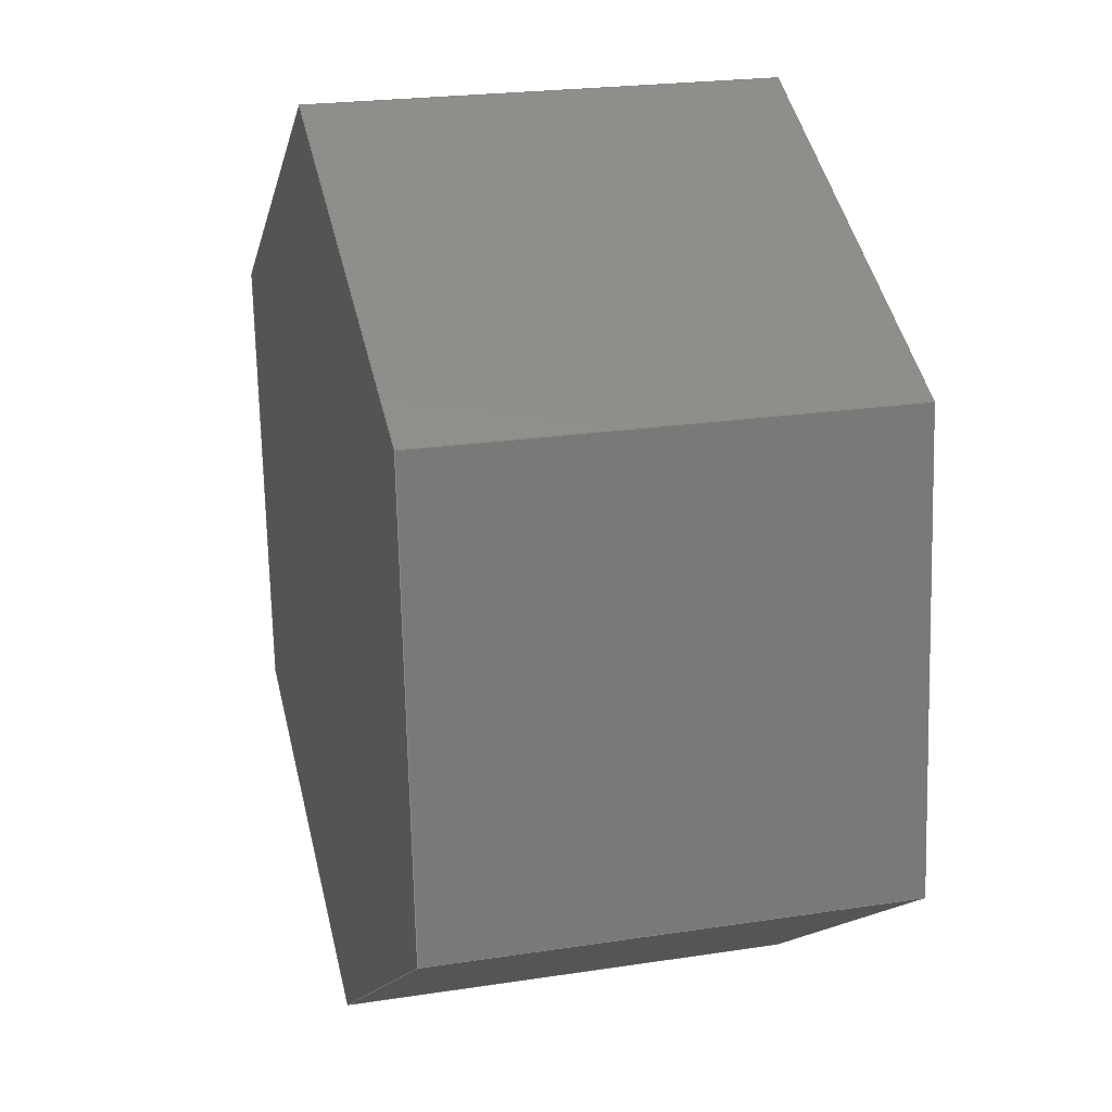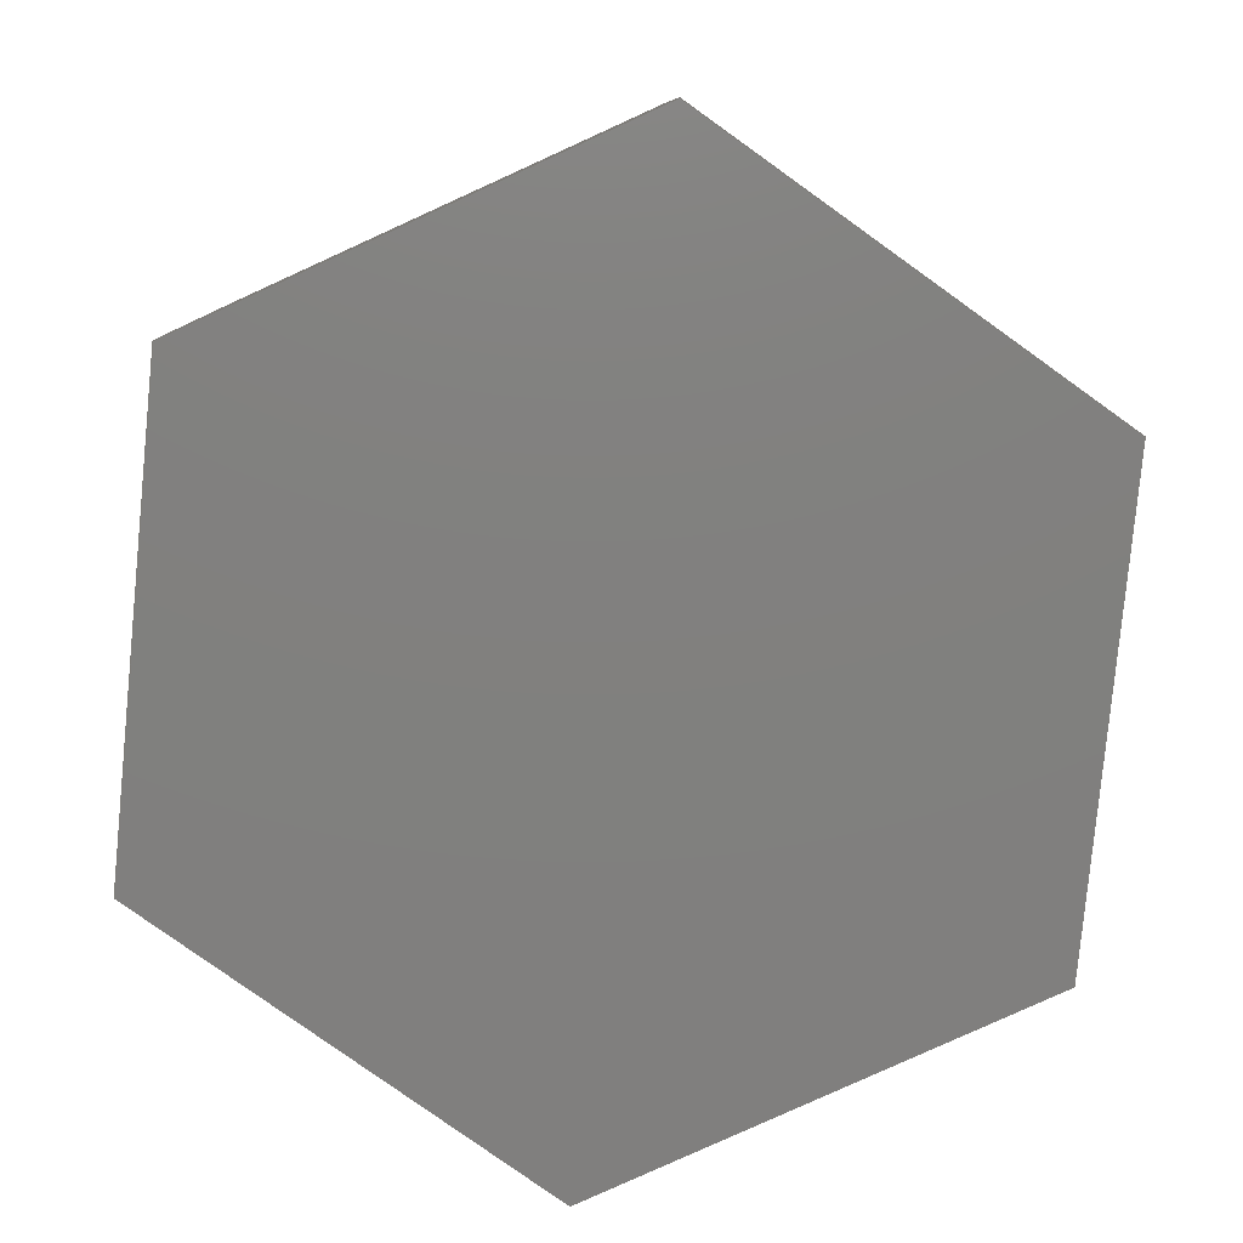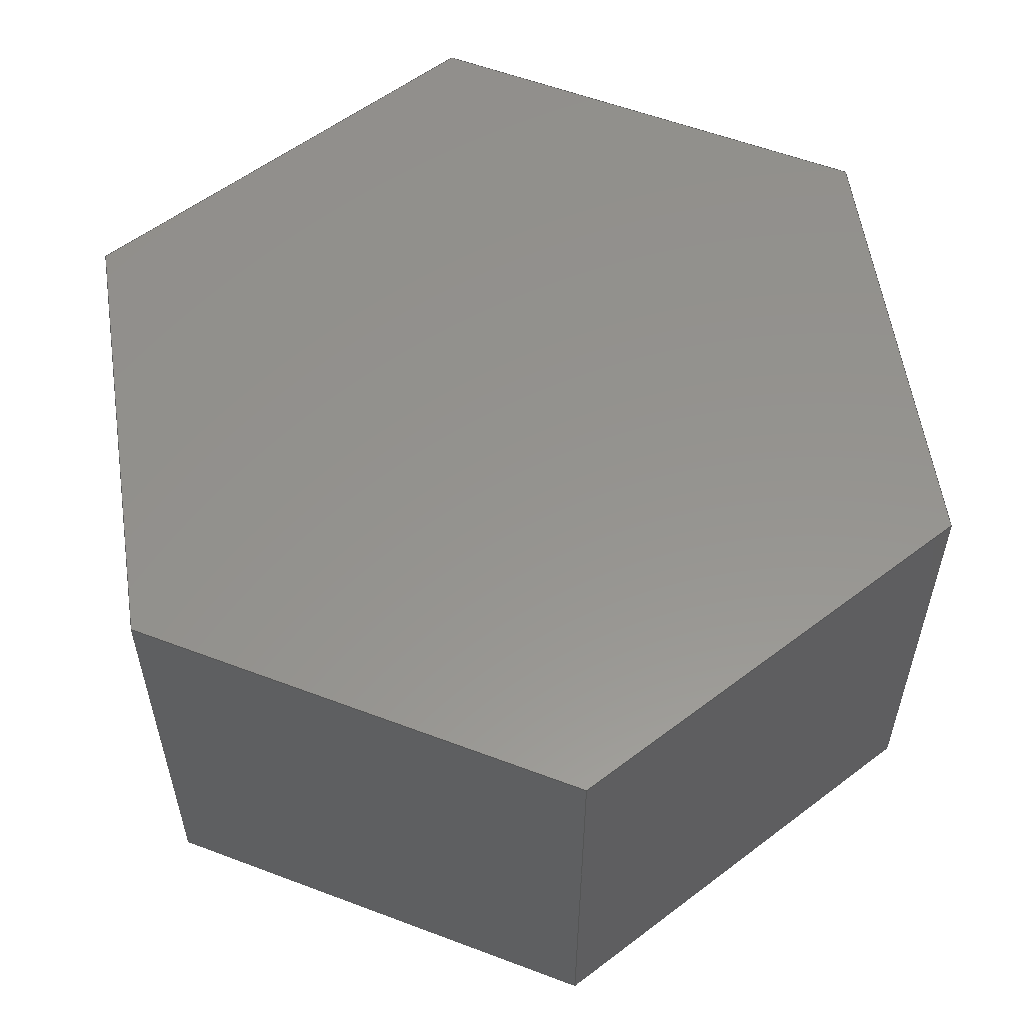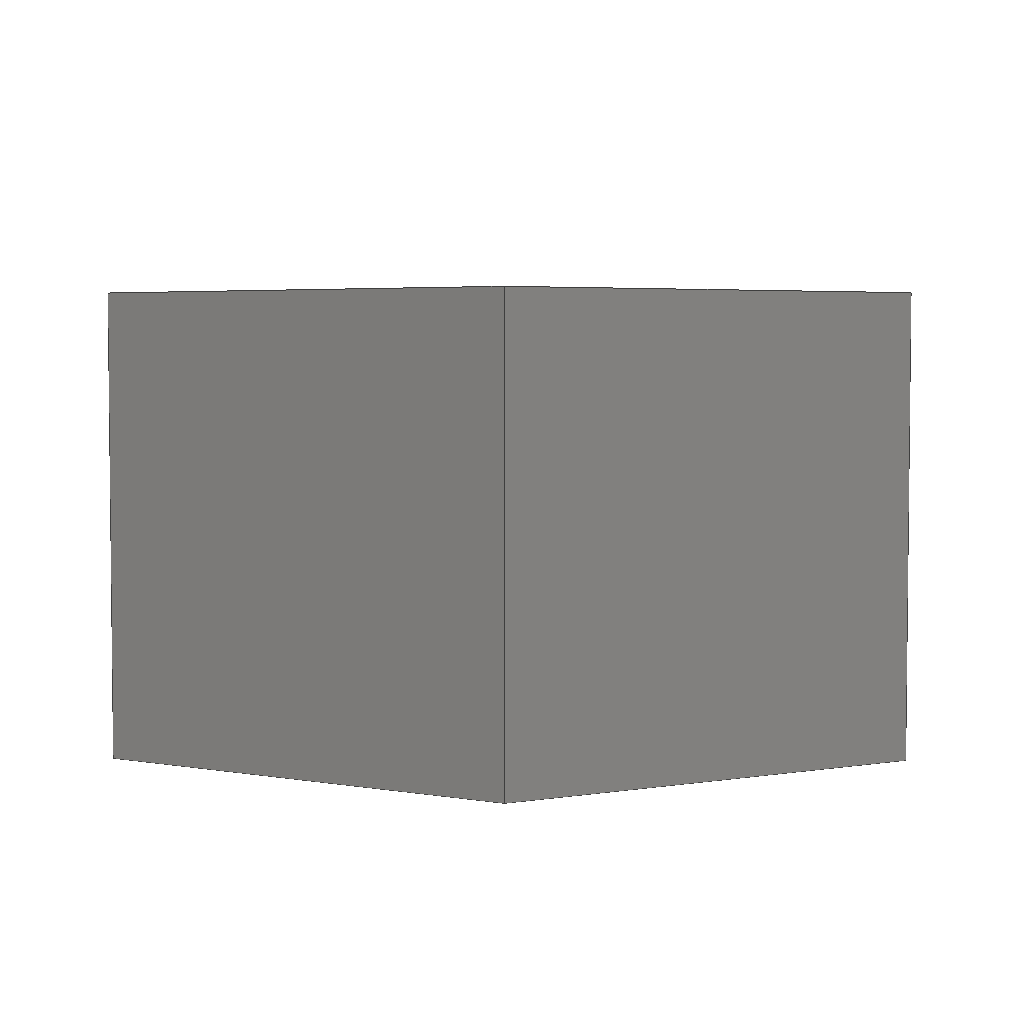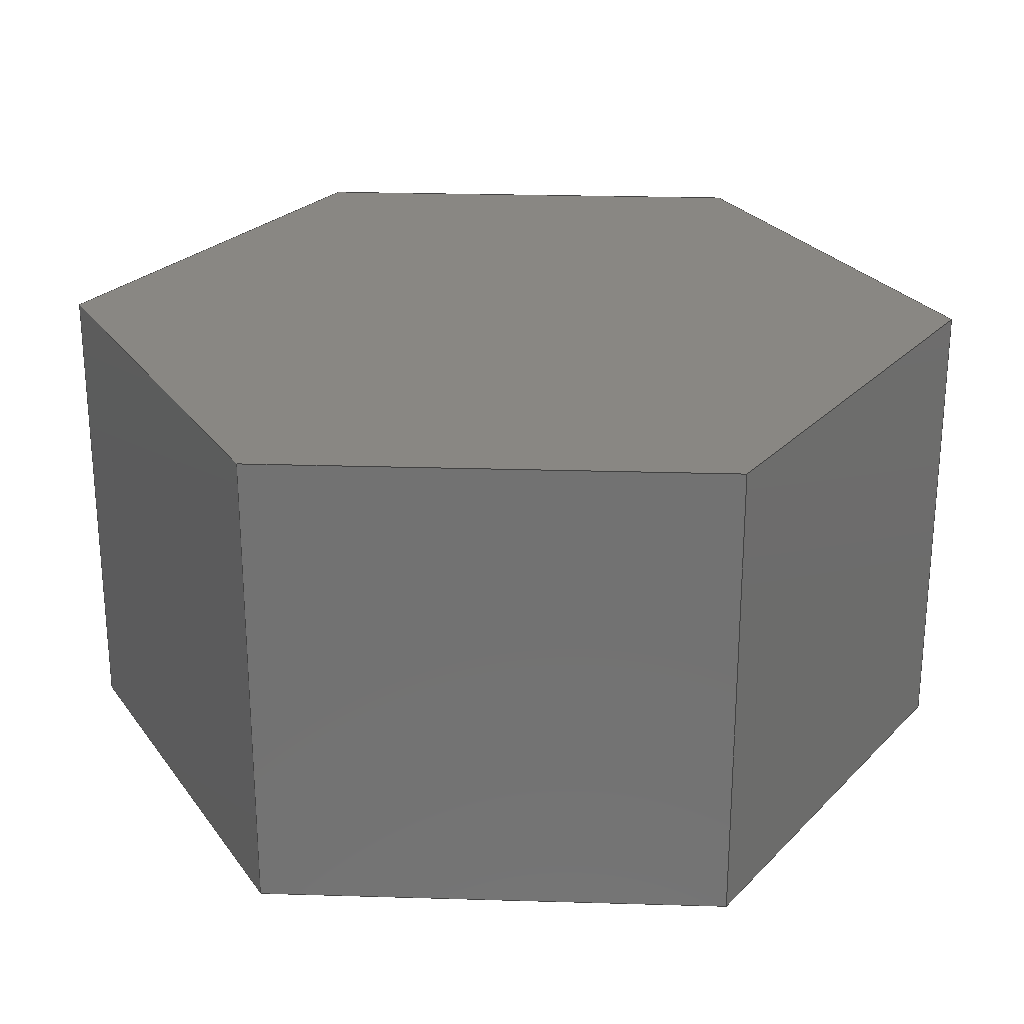
<metadata>
{"format":"step","ext":"step","renderer":"f3d","projection":"perspective","resolution":1024,"background":"white","views":[{"elev":22.6,"azim":75.2,"up":"+Z"},{"elev":9.8,"azim":179.7,"up":"+Z"},{"elev":56.8,"azim":-74.0,"up":"+Y"},{"elev":3.9,"azim":175.3,"up":"+Y"},{"elev":25.6,"azim":147.2,"up":"+Y"}]}
</metadata>
<code>
ISO-10303-21;
DATA;
#1=MECHANICAL_DESIGN_GEOMETRIC_PRESENTATION_REPRESENTATION('',(#4),#240);
#2=SHAPE_REPRESENTATION_RELATIONSHIP('SRR','None',#247,#3);
#3=ADVANCED_BREP_SHAPE_REPRESENTATION('',(#5),#239);
#4=STYLED_ITEM('',(#256),#5);
#5=MANIFOLD_SOLID_BREP('Body1',#140);
#6=FACE_OUTER_BOUND('',#14,.T.);
#7=FACE_OUTER_BOUND('',#15,.T.);
#8=FACE_OUTER_BOUND('',#16,.T.);
#9=FACE_OUTER_BOUND('',#17,.T.);
#10=FACE_OUTER_BOUND('',#18,.T.);
#11=FACE_OUTER_BOUND('',#19,.T.);
#12=FACE_OUTER_BOUND('',#20,.T.);
#13=FACE_OUTER_BOUND('',#21,.T.);
#14=EDGE_LOOP('',(#88,#89,#90,#91));
#15=EDGE_LOOP('',(#92,#93,#94,#95));
#16=EDGE_LOOP('',(#96,#97,#98,#99));
#17=EDGE_LOOP('',(#100,#101,#102,#103));
#18=EDGE_LOOP('',(#104,#105,#106,#107));
#19=EDGE_LOOP('',(#108,#109,#110,#111));
#20=EDGE_LOOP('',(#112,#113,#114,#115,#116,#117));
#21=EDGE_LOOP('',(#118,#119,#120,#121,#122,#123));
#22=LINE('',#202,#40);
#23=LINE('',#204,#41);
#24=LINE('',#206,#42);
#25=LINE('',#207,#43);
#26=LINE('',#210,#44);
#27=LINE('',#212,#45);
#28=LINE('',#213,#46);
#29=LINE('',#216,#47);
#30=LINE('',#218,#48);
#31=LINE('',#219,#49);
#32=LINE('',#222,#50);
#33=LINE('',#224,#51);
#34=LINE('',#225,#52);
#35=LINE('',#228,#53);
#36=LINE('',#230,#54);
#37=LINE('',#231,#55);
#38=LINE('',#233,#56);
#39=LINE('',#234,#57);
#40=VECTOR('',#166,1);
#41=VECTOR('',#167,1);
#42=VECTOR('',#168,1);
#43=VECTOR('',#169,1);
#44=VECTOR('',#172,1);
#45=VECTOR('',#173,1);
#46=VECTOR('',#174,1);
#47=VECTOR('',#177,1);
#48=VECTOR('',#178,1);
#49=VECTOR('',#179,1);
#50=VECTOR('',#182,1);
#51=VECTOR('',#183,1);
#52=VECTOR('',#184,1);
#53=VECTOR('',#187,1);
#54=VECTOR('',#188,1);
#55=VECTOR('',#189,1);
#56=VECTOR('',#192,1);
#57=VECTOR('',#193,1);
#58=VERTEX_POINT('',#200);
#59=VERTEX_POINT('',#201);
#60=VERTEX_POINT('',#203);
#61=VERTEX_POINT('',#205);
#62=VERTEX_POINT('',#209);
#63=VERTEX_POINT('',#211);
#64=VERTEX_POINT('',#215);
#65=VERTEX_POINT('',#217);
#66=VERTEX_POINT('',#221);
#67=VERTEX_POINT('',#223);
#68=VERTEX_POINT('',#227);
#69=VERTEX_POINT('',#229);
#70=EDGE_CURVE('',#58,#59,#22,.T.);
#71=EDGE_CURVE('',#59,#60,#23,.T.);
#72=EDGE_CURVE('',#61,#60,#24,.T.);
#73=EDGE_CURVE('',#58,#61,#25,.T.);
#74=EDGE_CURVE('',#62,#58,#26,.T.);
#75=EDGE_CURVE('',#63,#61,#27,.T.);
#76=EDGE_CURVE('',#62,#63,#28,.T.);
#77=EDGE_CURVE('',#64,#62,#29,.T.);
#78=EDGE_CURVE('',#65,#63,#30,.T.);
#79=EDGE_CURVE('',#64,#65,#31,.T.);
#80=EDGE_CURVE('',#66,#64,#32,.T.);
#81=EDGE_CURVE('',#67,#65,#33,.T.);
#82=EDGE_CURVE('',#66,#67,#34,.T.);
#83=EDGE_CURVE('',#68,#66,#35,.T.);
#84=EDGE_CURVE('',#69,#67,#36,.T.);
#85=EDGE_CURVE('',#68,#69,#37,.T.);
#86=EDGE_CURVE('',#59,#68,#38,.T.);
#87=EDGE_CURVE('',#60,#69,#39,.T.);
#88=ORIENTED_EDGE('',*,*,#70,.T.);
#89=ORIENTED_EDGE('',*,*,#71,.T.);
#90=ORIENTED_EDGE('',*,*,#72,.F.);
#91=ORIENTED_EDGE('',*,*,#73,.F.);
#92=ORIENTED_EDGE('',*,*,#74,.T.);
#93=ORIENTED_EDGE('',*,*,#73,.T.);
#94=ORIENTED_EDGE('',*,*,#75,.F.);
#95=ORIENTED_EDGE('',*,*,#76,.F.);
#96=ORIENTED_EDGE('',*,*,#77,.T.);
#97=ORIENTED_EDGE('',*,*,#76,.T.);
#98=ORIENTED_EDGE('',*,*,#78,.F.);
#99=ORIENTED_EDGE('',*,*,#79,.F.);
#100=ORIENTED_EDGE('',*,*,#80,.T.);
#101=ORIENTED_EDGE('',*,*,#79,.T.);
#102=ORIENTED_EDGE('',*,*,#81,.F.);
#103=ORIENTED_EDGE('',*,*,#82,.F.);
#104=ORIENTED_EDGE('',*,*,#83,.T.);
#105=ORIENTED_EDGE('',*,*,#82,.T.);
#106=ORIENTED_EDGE('',*,*,#84,.F.);
#107=ORIENTED_EDGE('',*,*,#85,.F.);
#108=ORIENTED_EDGE('',*,*,#86,.T.);
#109=ORIENTED_EDGE('',*,*,#85,.T.);
#110=ORIENTED_EDGE('',*,*,#87,.F.);
#111=ORIENTED_EDGE('',*,*,#71,.F.);
#112=ORIENTED_EDGE('',*,*,#87,.T.);
#113=ORIENTED_EDGE('',*,*,#84,.T.);
#114=ORIENTED_EDGE('',*,*,#81,.T.);
#115=ORIENTED_EDGE('',*,*,#78,.T.);
#116=ORIENTED_EDGE('',*,*,#75,.T.);
#117=ORIENTED_EDGE('',*,*,#72,.T.);
#118=ORIENTED_EDGE('',*,*,#86,.F.);
#119=ORIENTED_EDGE('',*,*,#70,.F.);
#120=ORIENTED_EDGE('',*,*,#74,.F.);
#121=ORIENTED_EDGE('',*,*,#77,.F.);
#122=ORIENTED_EDGE('',*,*,#80,.F.);
#123=ORIENTED_EDGE('',*,*,#83,.F.);
#124=PLANE('',#154);
#125=PLANE('',#155);
#126=PLANE('',#156);
#127=PLANE('',#157);
#128=PLANE('',#158);
#129=PLANE('',#159);
#130=PLANE('',#160);
#131=PLANE('',#161);
#132=ADVANCED_FACE('',(#6),#124,.T.);
#133=ADVANCED_FACE('',(#7),#125,.T.);
#134=ADVANCED_FACE('',(#8),#126,.T.);
#135=ADVANCED_FACE('',(#9),#127,.T.);
#136=ADVANCED_FACE('',(#10),#128,.T.);
#137=ADVANCED_FACE('',(#11),#129,.T.);
#138=ADVANCED_FACE('',(#12),#130,.T.);
#139=ADVANCED_FACE('',(#13),#131,.F.);
#140=CLOSED_SHELL('',(#132,#133,#134,#135,#136,#137,#138,#139));
#141=DERIVED_UNIT_ELEMENT(#143,1);
#142=DERIVED_UNIT_ELEMENT(#242,3);
#143=(
MASS_UNIT()
NAMED_UNIT(*)
SI_UNIT(.KILO.,.GRAM.)
);
#144=DERIVED_UNIT((#141,#142));
#145=MEASURE_REPRESENTATION_ITEM('density measure',
POSITIVE_RATIO_MEASURE(7850),#144);
#146=PROPERTY_DEFINITION_REPRESENTATION(#151,#148);
#147=PROPERTY_DEFINITION_REPRESENTATION(#152,#149);
#148=REPRESENTATION('material name',(#150),#239);
#149=REPRESENTATION('density',(#145),#239);
#150=DESCRIPTIVE_REPRESENTATION_ITEM('Steel','Steel');
#151=PROPERTY_DEFINITION('material property','material name',#249);
#152=PROPERTY_DEFINITION('material property','density of part',#249);
#153=AXIS2_PLACEMENT_3D('placement',#198,#162,#163);
#154=AXIS2_PLACEMENT_3D('',#199,#164,#165);
#155=AXIS2_PLACEMENT_3D('',#208,#170,#171);
#156=AXIS2_PLACEMENT_3D('',#214,#175,#176);
#157=AXIS2_PLACEMENT_3D('',#220,#180,#181);
#158=AXIS2_PLACEMENT_3D('',#226,#185,#186);
#159=AXIS2_PLACEMENT_3D('',#232,#190,#191);
#160=AXIS2_PLACEMENT_3D('',#235,#194,#195);
#161=AXIS2_PLACEMENT_3D('',#236,#196,#197);
#162=DIRECTION('axis',(0,0,1));
#163=DIRECTION('refdir',(1,0,0));
#164=DIRECTION('center_axis',(0.5815,0,-0.8135));
#165=DIRECTION('ref_axis',(-0.8135,0,-0.5815));
#166=DIRECTION('',(-0.8135,0,-0.5815));
#167=DIRECTION('',(0,1,0));
#168=DIRECTION('',(-0.8135,0,-0.5815));
#169=DIRECTION('',(0,1,0));
#170=DIRECTION('center_axis',(0.9953,0,0.09682));
#171=DIRECTION('ref_axis',(0.09682,0,-0.9953));
#172=DIRECTION('',(0.09682,0,-0.9953));
#173=DIRECTION('',(0.09682,0,-0.9953));
#174=DIRECTION('',(0,1,0));
#175=DIRECTION('center_axis',(0.4138,0,0.9104));
#176=DIRECTION('ref_axis',(0.9104,0,-0.4138));
#177=DIRECTION('',(0.9104,0,-0.4138));
#178=DIRECTION('',(0.9104,0,-0.4138));
#179=DIRECTION('',(0,1,0));
#180=DIRECTION('center_axis',(-0.5815,0,0.8135));
#181=DIRECTION('ref_axis',(0.8135,0,0.5815));
#182=DIRECTION('',(0.8135,0,0.5815));
#183=DIRECTION('',(0.8135,0,0.5815));
#184=DIRECTION('',(0,1,0));
#185=DIRECTION('center_axis',(-0.9953,0,-0.09682));
#186=DIRECTION('ref_axis',(-0.09682,0,0.9953));
#187=DIRECTION('',(-0.09682,0,0.9953));
#188=DIRECTION('',(-0.09682,0,0.9953));
#189=DIRECTION('',(0,1,0));
#190=DIRECTION('center_axis',(-0.4138,0,-0.9104));
#191=DIRECTION('ref_axis',(-0.9104,0,0.4138));
#192=DIRECTION('',(-0.9104,0,0.4138));
#193=DIRECTION('',(-0.9104,0,0.4138));
#194=DIRECTION('center_axis',(0,1,0));
#195=DIRECTION('ref_axis',(0,0,1));
#196=DIRECTION('center_axis',(0,1,0));
#197=DIRECTION('ref_axis',(1,0,0));
#198=CARTESIAN_POINT('',(0,0,0));
#199=CARTESIAN_POINT('Origin',(1.252,0,-0.5692));
#200=CARTESIAN_POINT('',(1.252,0,-0.5692));
#201=CARTESIAN_POINT('',(0.1332,0,-1.369));
#202=CARTESIAN_POINT('',(1.252,0,-0.5692));
#203=CARTESIAN_POINT('',(0.1332,1.397,-1.369));
#204=CARTESIAN_POINT('',(0.1332,0,-1.369));
#205=CARTESIAN_POINT('',(1.252,1.397,-0.5692));
#206=CARTESIAN_POINT('',(1.252,1.397,-0.5692));
#207=CARTESIAN_POINT('',(1.252,0,-0.5692));
#208=CARTESIAN_POINT('Origin',(1.119,0,0.7999));
#209=CARTESIAN_POINT('',(1.119,0,0.7999));
#210=CARTESIAN_POINT('',(1.119,0,0.7999));
#211=CARTESIAN_POINT('',(1.119,1.397,0.7999));
#212=CARTESIAN_POINT('',(1.119,1.397,0.7999));
#213=CARTESIAN_POINT('',(1.119,0,0.7999));
#214=CARTESIAN_POINT('Origin',(-0.1332,0,1.369));
#215=CARTESIAN_POINT('',(-0.1332,0,1.369));
#216=CARTESIAN_POINT('',(-0.1332,0,1.369));
#217=CARTESIAN_POINT('',(-0.1332,1.397,1.369));
#218=CARTESIAN_POINT('',(-0.1332,1.397,1.369));
#219=CARTESIAN_POINT('',(-0.1332,0,1.369));
#220=CARTESIAN_POINT('Origin',(-1.252,0,0.5692));
#221=CARTESIAN_POINT('',(-1.252,0,0.5692));
#222=CARTESIAN_POINT('',(-1.252,0,0.5692));
#223=CARTESIAN_POINT('',(-1.252,1.397,0.5692));
#224=CARTESIAN_POINT('',(-1.252,1.397,0.5692));
#225=CARTESIAN_POINT('',(-1.252,0,0.5692));
#226=CARTESIAN_POINT('Origin',(-1.119,0,-0.7999));
#227=CARTESIAN_POINT('',(-1.119,0,-0.7999));
#228=CARTESIAN_POINT('',(-1.119,0,-0.7999));
#229=CARTESIAN_POINT('',(-1.119,1.397,-0.7999));
#230=CARTESIAN_POINT('',(-1.119,1.397,-0.7999));
#231=CARTESIAN_POINT('',(-1.119,0,-0.7999));
#232=CARTESIAN_POINT('Origin',(0.1332,0,-1.369));
#233=CARTESIAN_POINT('',(0.1332,0,-1.369));
#234=CARTESIAN_POINT('',(0.1332,1.397,-1.369));
#235=CARTESIAN_POINT('Origin',(0,1.397,2.22e-16));
#236=CARTESIAN_POINT('Origin',(0,0,2.22e-16));
#237=UNCERTAINTY_MEASURE_WITH_UNIT(LENGTH_MEASURE(0.001),#241,
'DISTANCE_ACCURACY_VALUE',
'Maximum model space distance between geometric entities at asserted c
onnectivities');
#238=UNCERTAINTY_MEASURE_WITH_UNIT(LENGTH_MEASURE(0.001),#241,
'DISTANCE_ACCURACY_VALUE',
'Maximum model space distance between geometric entities at asserted c
onnectivities');
#239=(
GEOMETRIC_REPRESENTATION_CONTEXT(3)
GLOBAL_UNCERTAINTY_ASSIGNED_CONTEXT((#237))
GLOBAL_UNIT_ASSIGNED_CONTEXT((#241,#243,#244))
REPRESENTATION_CONTEXT('','3D')
);
#240=(
GEOMETRIC_REPRESENTATION_CONTEXT(3)
GLOBAL_UNCERTAINTY_ASSIGNED_CONTEXT((#238))
GLOBAL_UNIT_ASSIGNED_CONTEXT((#241,#243,#244))
REPRESENTATION_CONTEXT('','3D')
);
#241=(
LENGTH_UNIT()
NAMED_UNIT(*)
SI_UNIT(.CENTI.,.METRE.)
);
#242=(
LENGTH_UNIT()
NAMED_UNIT(*)
SI_UNIT($,.METRE.)
);
#243=(
NAMED_UNIT(*)
PLANE_ANGLE_UNIT()
SI_UNIT($,.RADIAN.)
);
#244=(
NAMED_UNIT(*)
SI_UNIT($,.STERADIAN.)
SOLID_ANGLE_UNIT()
);
#245=SHAPE_DEFINITION_REPRESENTATION(#246,#247);
#246=PRODUCT_DEFINITION_SHAPE('',$,#249);
#247=SHAPE_REPRESENTATION('',(#153),#239);
#248=PRODUCT_DEFINITION_CONTEXT('part definition',#253,'design');
#249=PRODUCT_DEFINITION('Nut','Nut v1',#250,#248);
#250=PRODUCT_DEFINITION_FORMATION('',$,#255);
#251=PRODUCT_RELATED_PRODUCT_CATEGORY('Nut v1','Nut v1',(#255));
#252=APPLICATION_PROTOCOL_DEFINITION('international standard',
'automotive_design',2009,#253);
#253=APPLICATION_CONTEXT(
'Core Data for Automotive Mechanical Design Process');
#254=PRODUCT_CONTEXT('part definition',#253,'mechanical');
#255=PRODUCT('Nut','Nut v1',$,(#254));
#256=PRESENTATION_STYLE_ASSIGNMENT((#257));
#257=SURFACE_STYLE_USAGE(.BOTH.,#258);
#258=SURFACE_SIDE_STYLE('',(#259));
#259=SURFACE_STYLE_FILL_AREA(#260);
#260=FILL_AREA_STYLE('Steel - Satin',(#261));
#261=FILL_AREA_STYLE_COLOUR('Steel - Satin',#262);
#262=COLOUR_RGB('Steel - Satin',0.6275,0.6275,0.6275);
ENDSEC;
END-ISO-10303-21;

</code>
